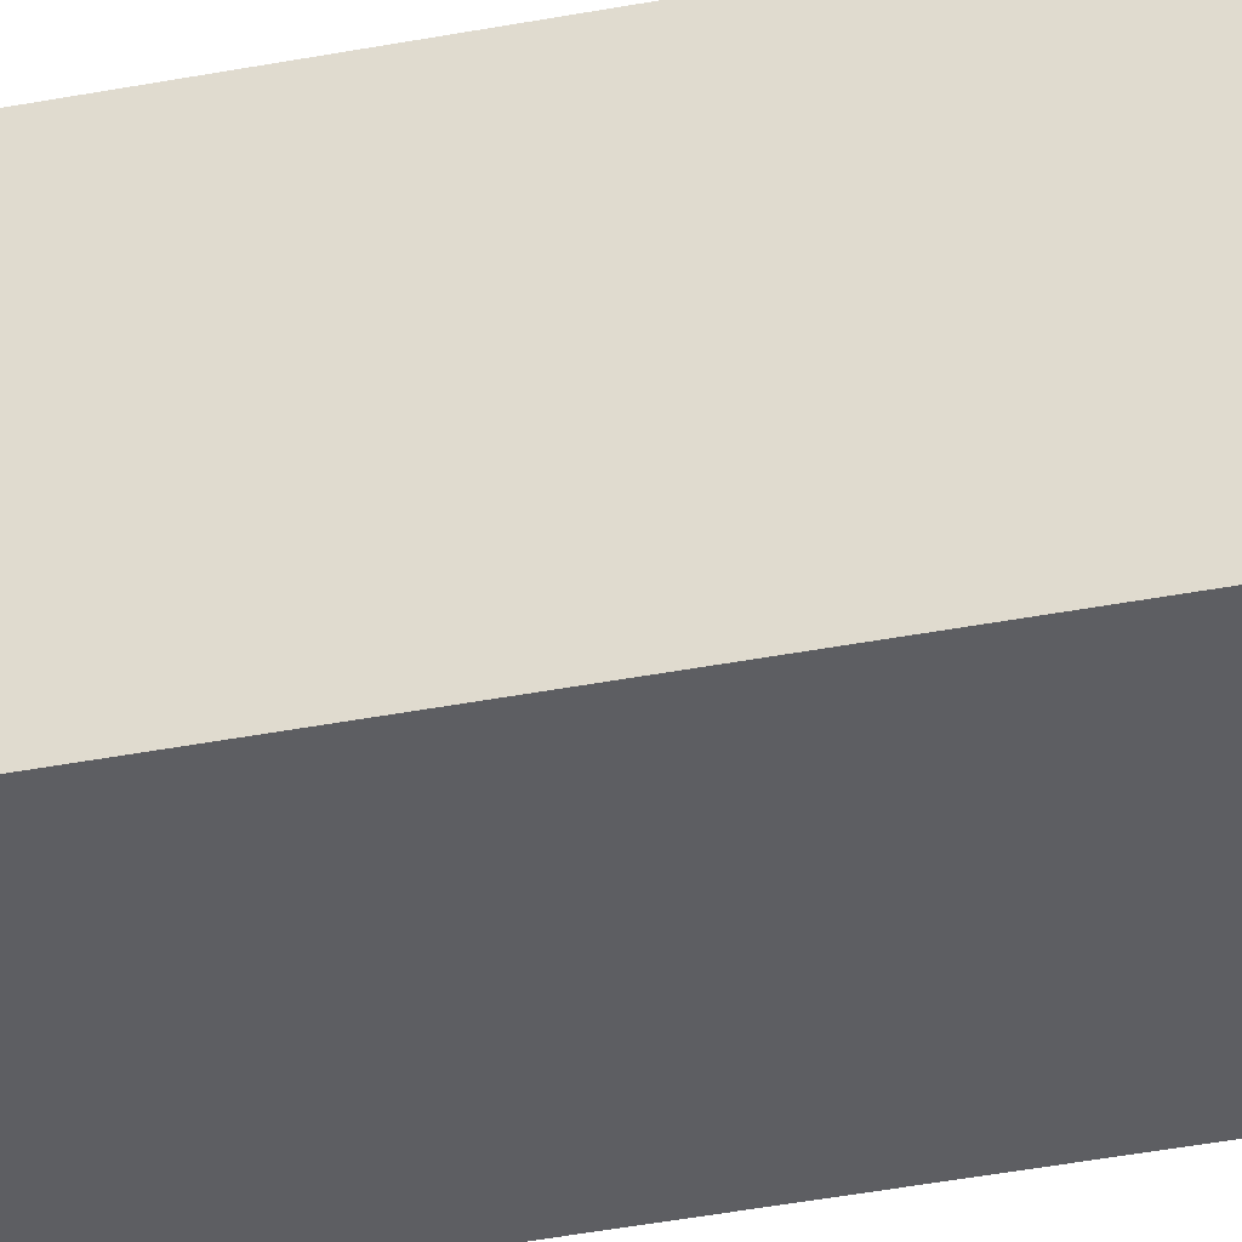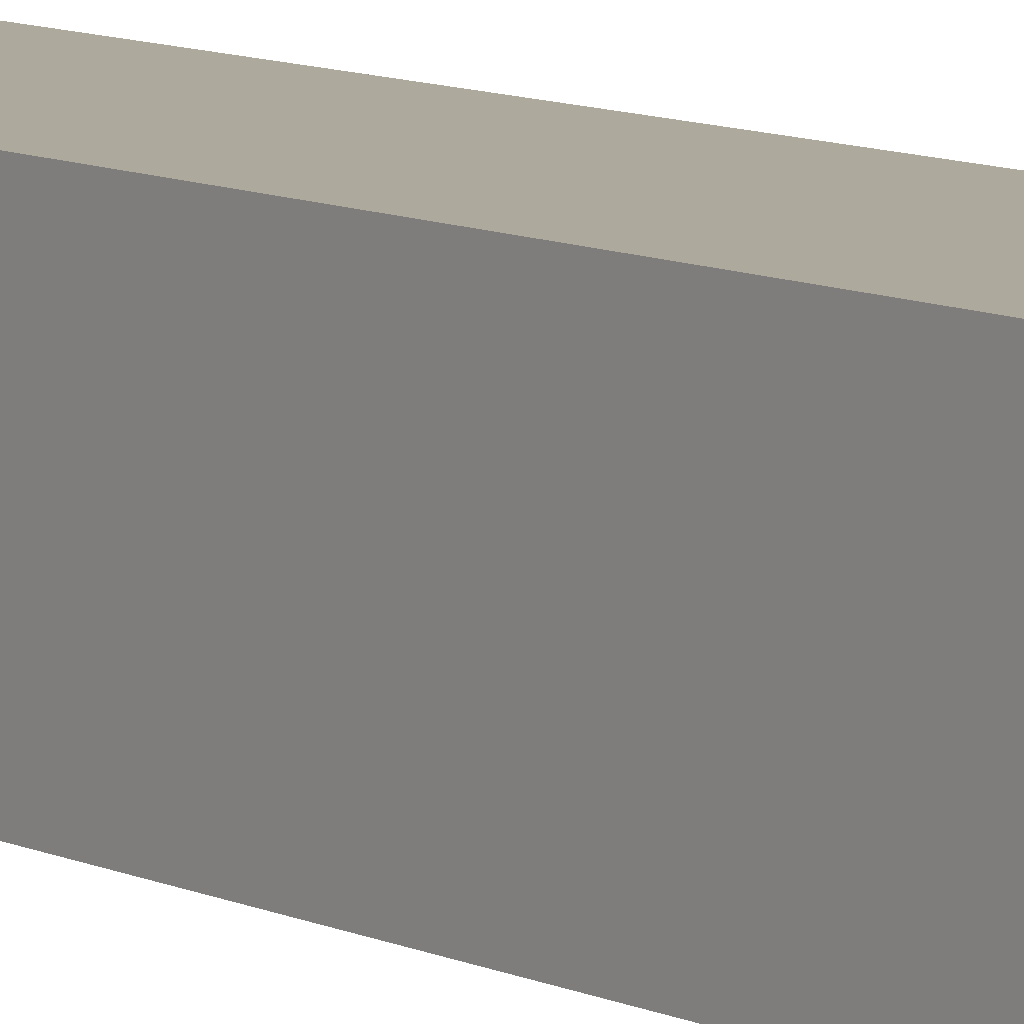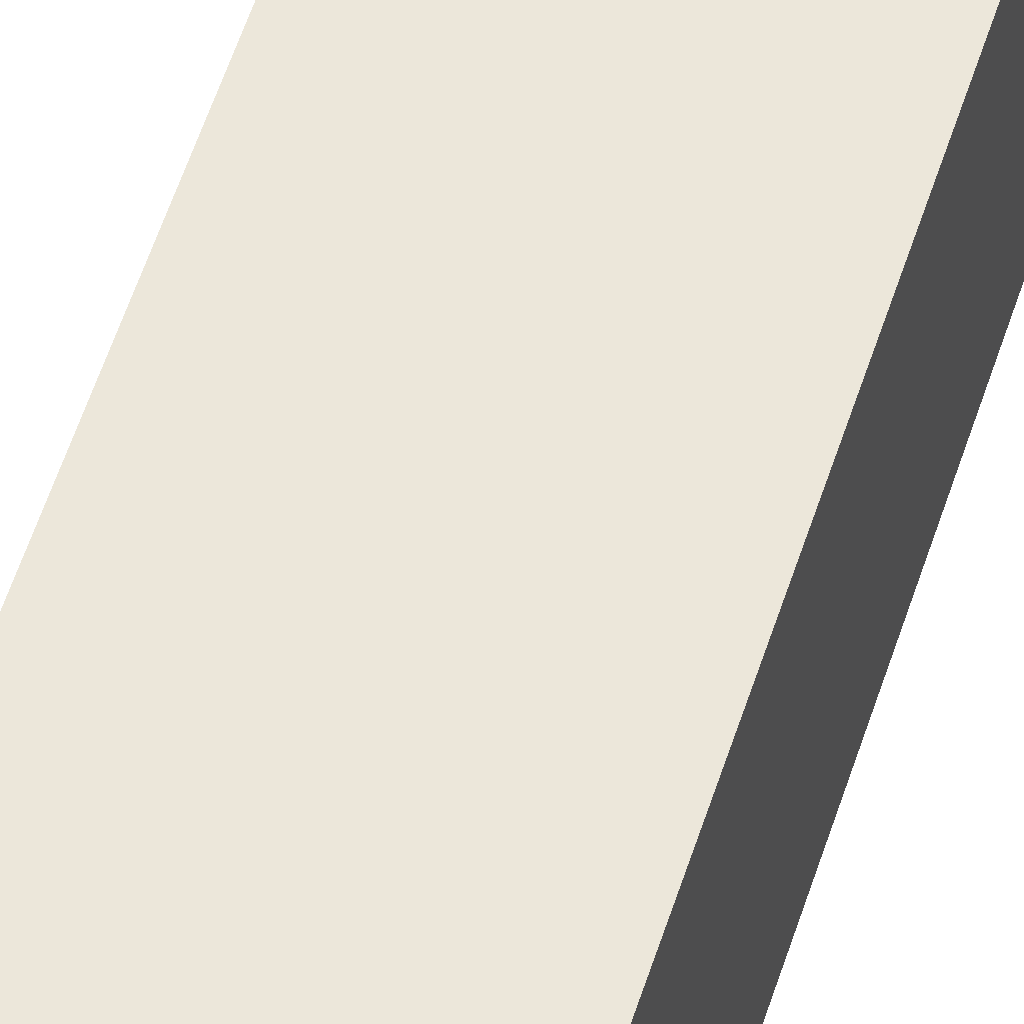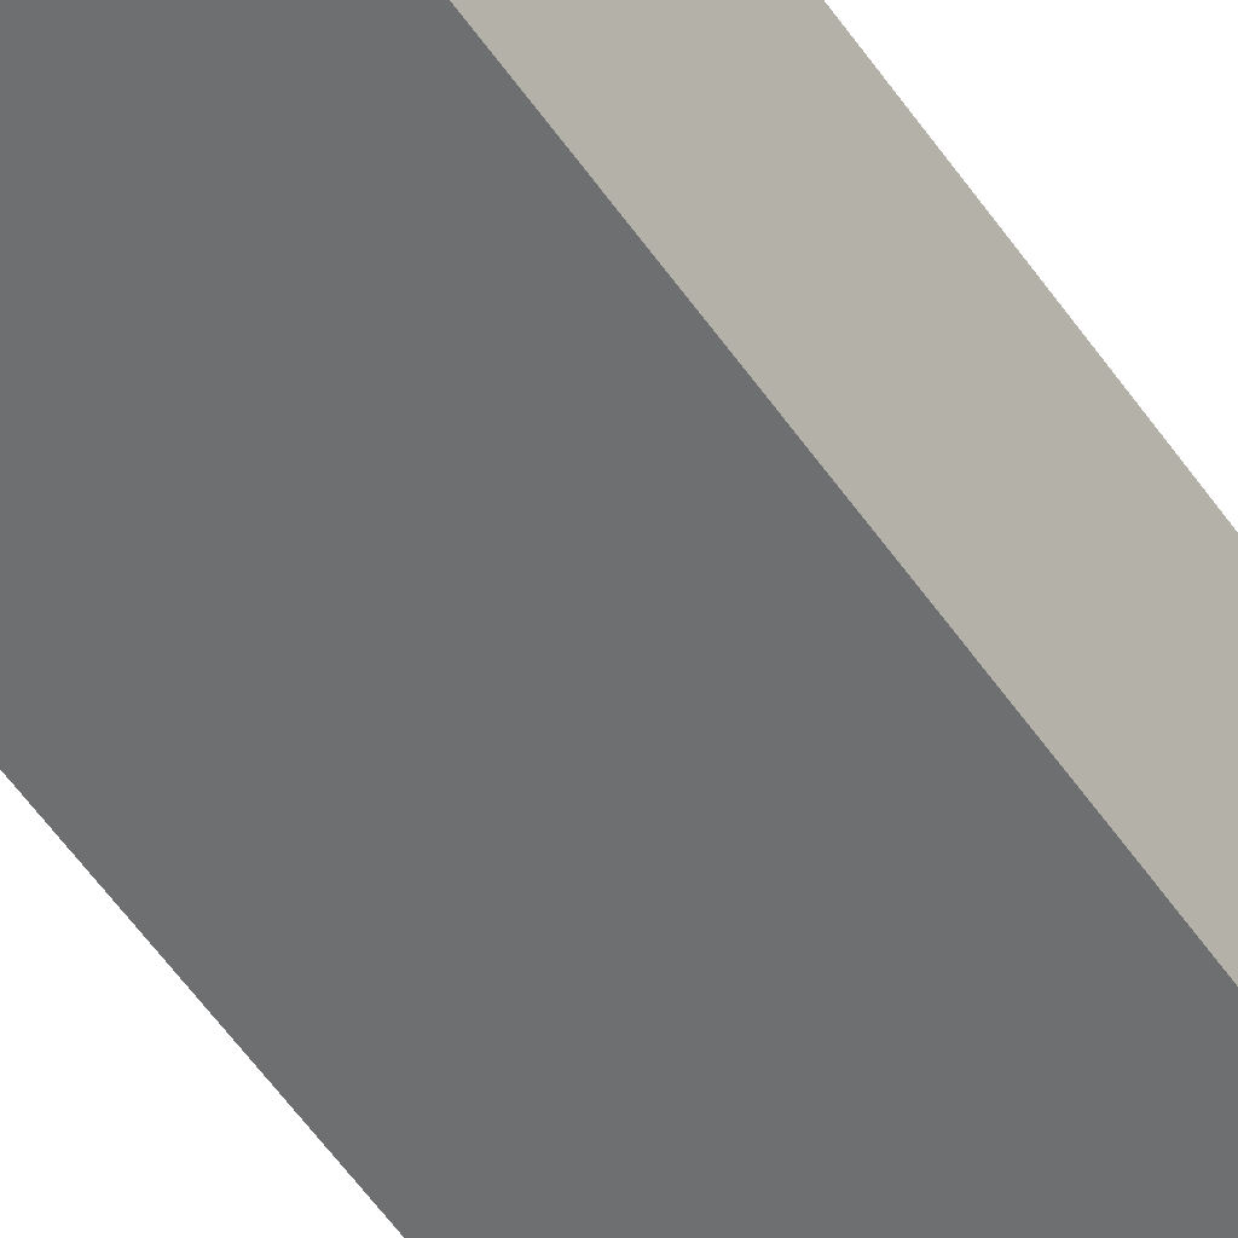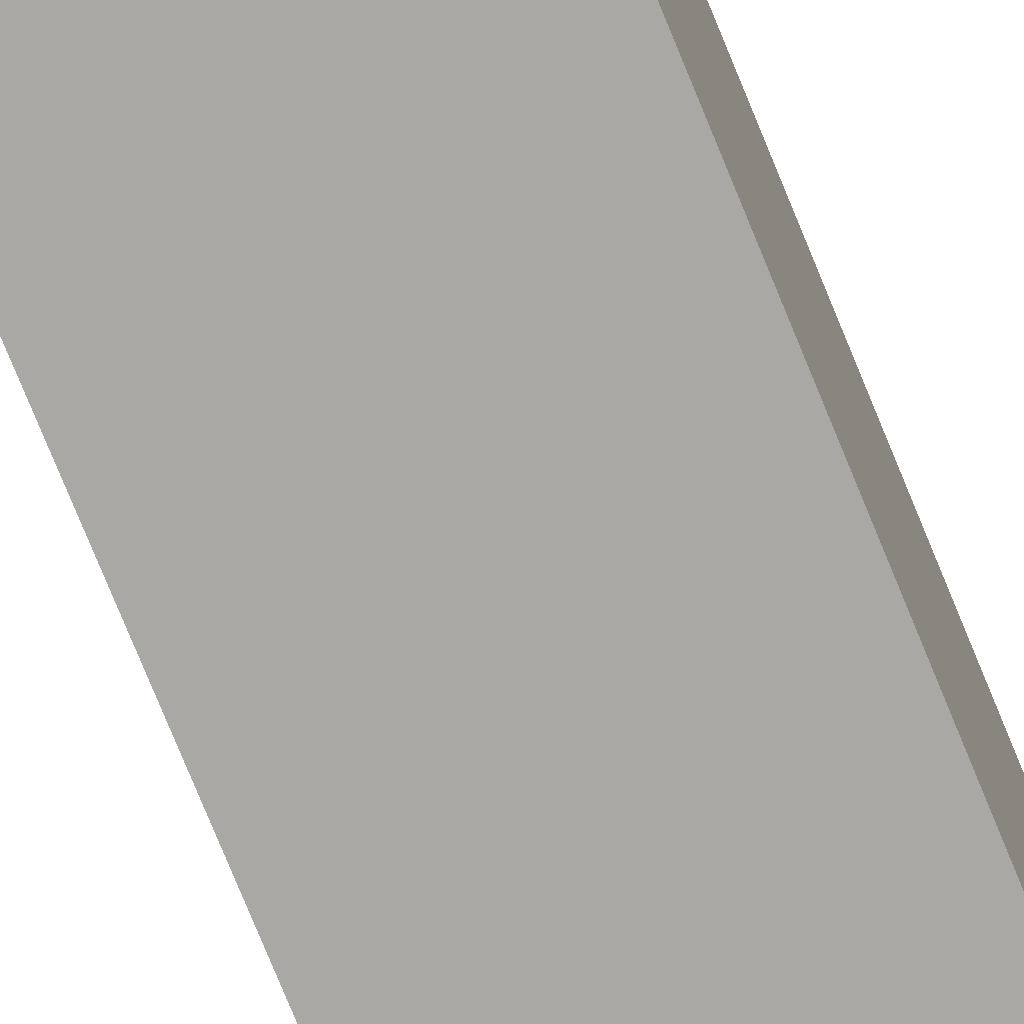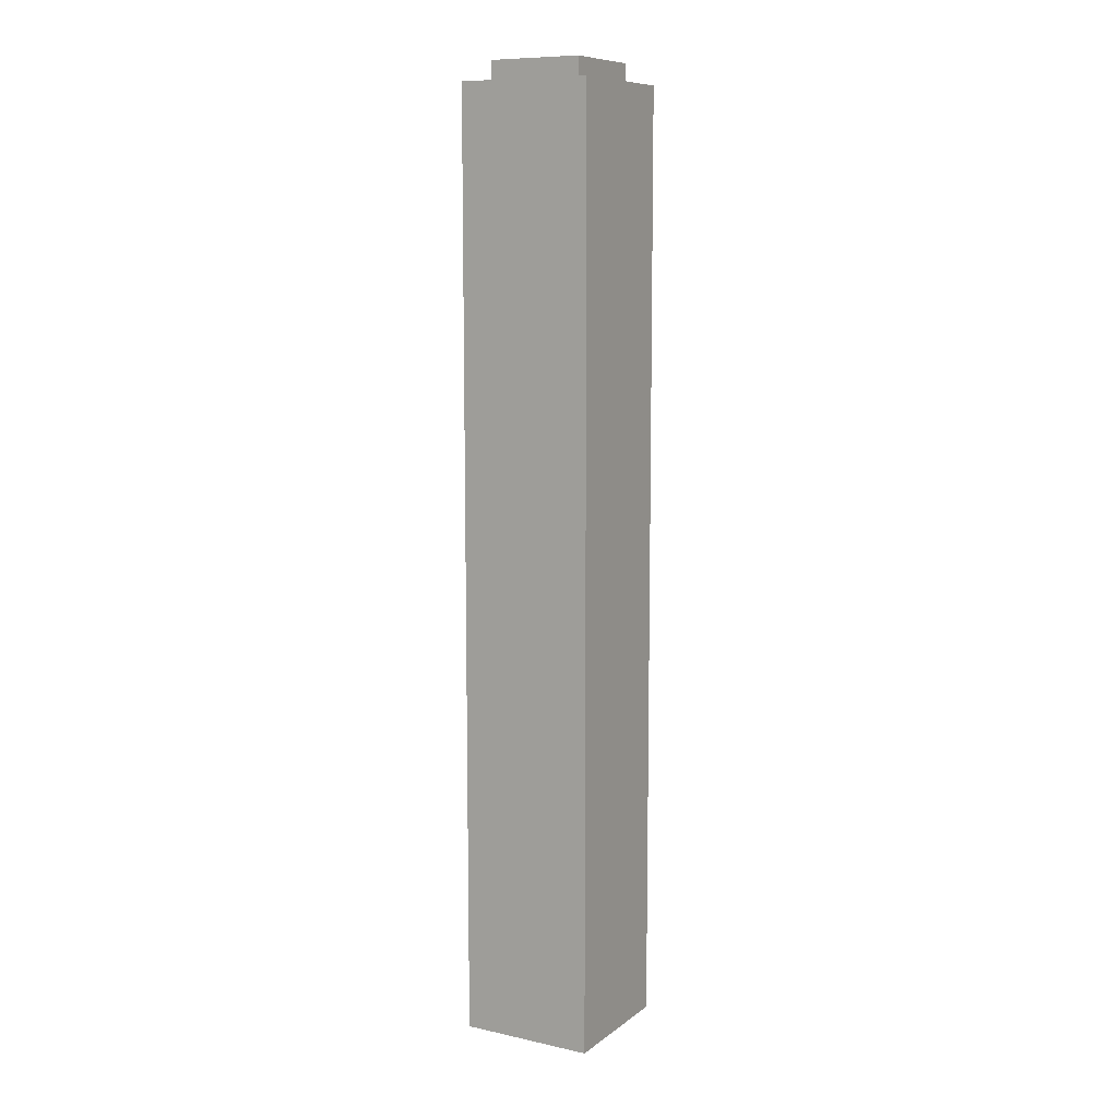
<metadata>
{"format":"obj","ext":"obj","renderer":"f3d","projection":"perspective","resolution":1024,"background":"white","views":[{"elev":-39.0,"azim":-76.3,"up":"+Z"},{"elev":8.8,"azim":142.7,"up":"+Z"},{"elev":53.9,"azim":17.2,"up":"+Z"},{"elev":-54.6,"azim":33.7,"up":"+Z"},{"elev":-75.0,"azim":-157.9,"up":"+Z"},{"elev":9.5,"azim":29.6,"up":"+Y"}]}
</metadata>
<code>
o Cube
v 0.7 7.3 -0.7
v 0.7 6.7 -0.7
v 0.7 7.3 0.7
v 0.7 6.7 0.7
v -0.7 7.3 -0.7
v -0.7 6.7 -0.7
v -0.7 7.3 0.7
v -0.7 6.7 0.7
v 1 7 -1
v 1 -7 -1
v 1 7 1
v 1 -7 1
v -1 7 -1
v -1 -7 -1
v -1 7 1
v -1 -7 1
f 5 3 1
f 3 8 4
f 7 6 8
f 2 8 6
f 1 4 2
f 5 2 6
f 13 11 9
f 11 16 12
f 15 14 16
f 10 16 14
f 9 12 10
f 13 10 14
f 5 7 3
f 3 7 8
f 7 5 6
f 2 4 8
f 1 3 4
f 5 1 2
f 13 15 11
f 11 15 16
f 15 13 14
f 10 12 16
f 9 11 12
f 13 9 10

</code>
